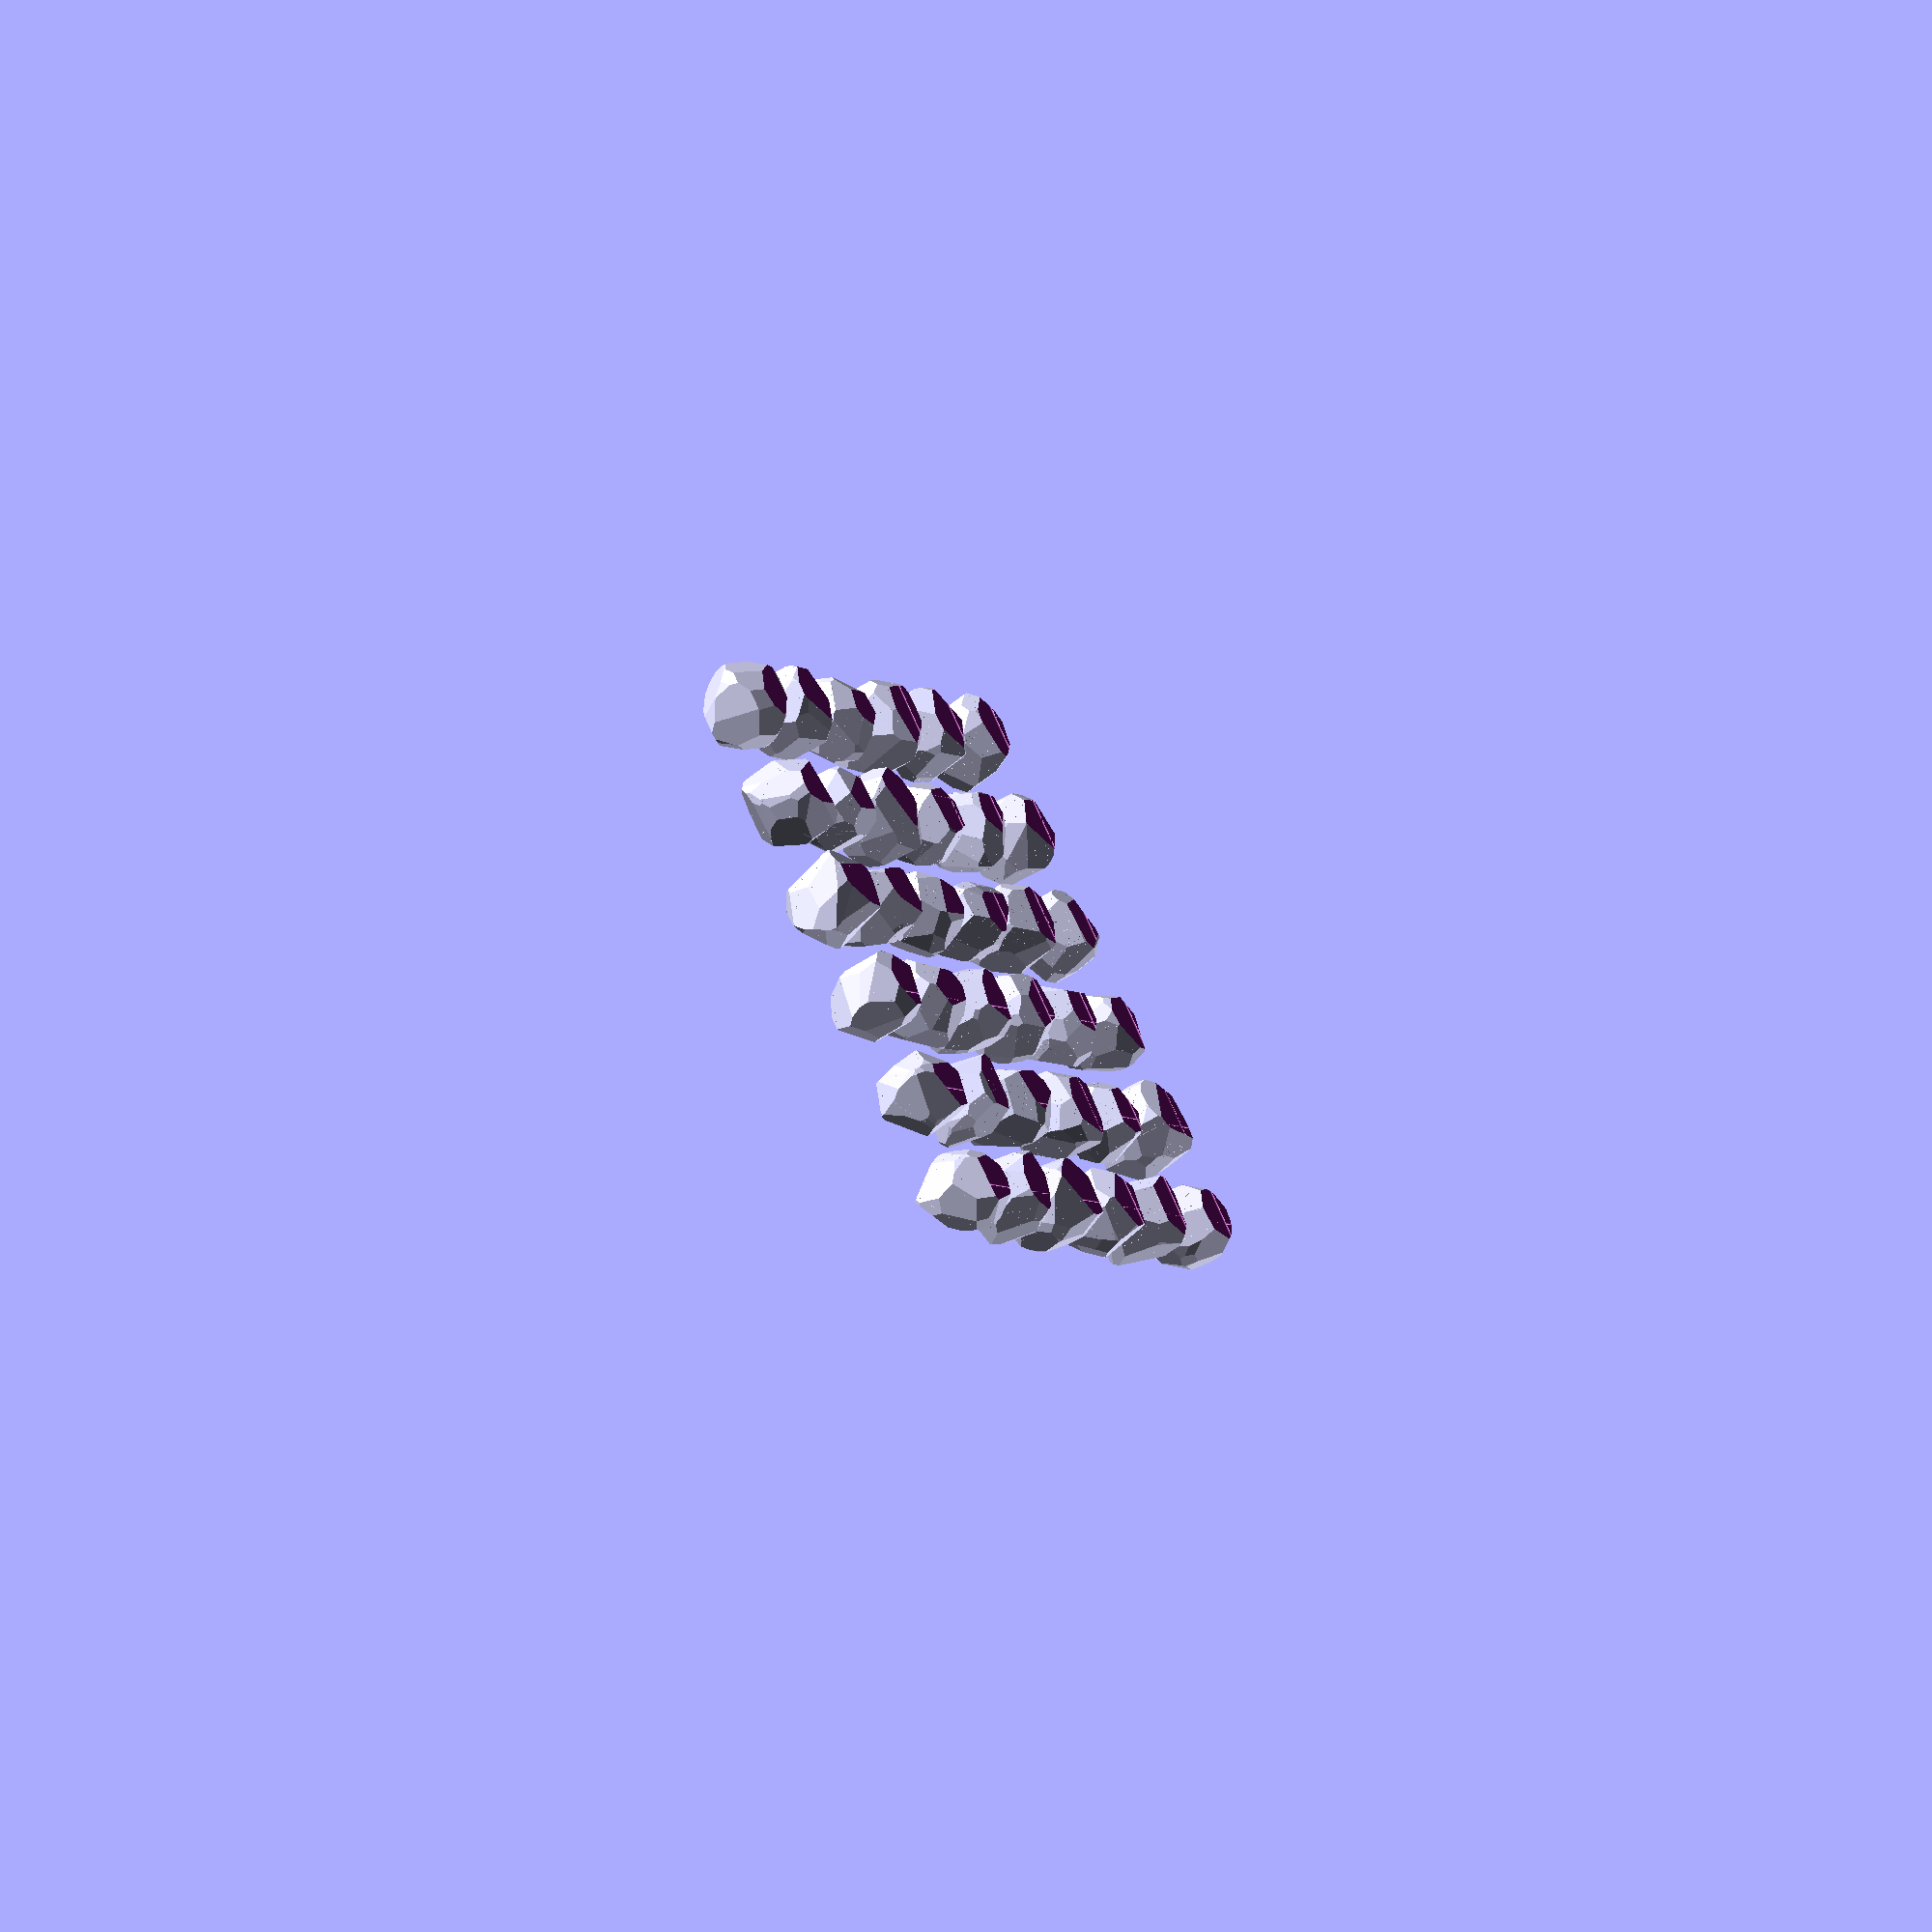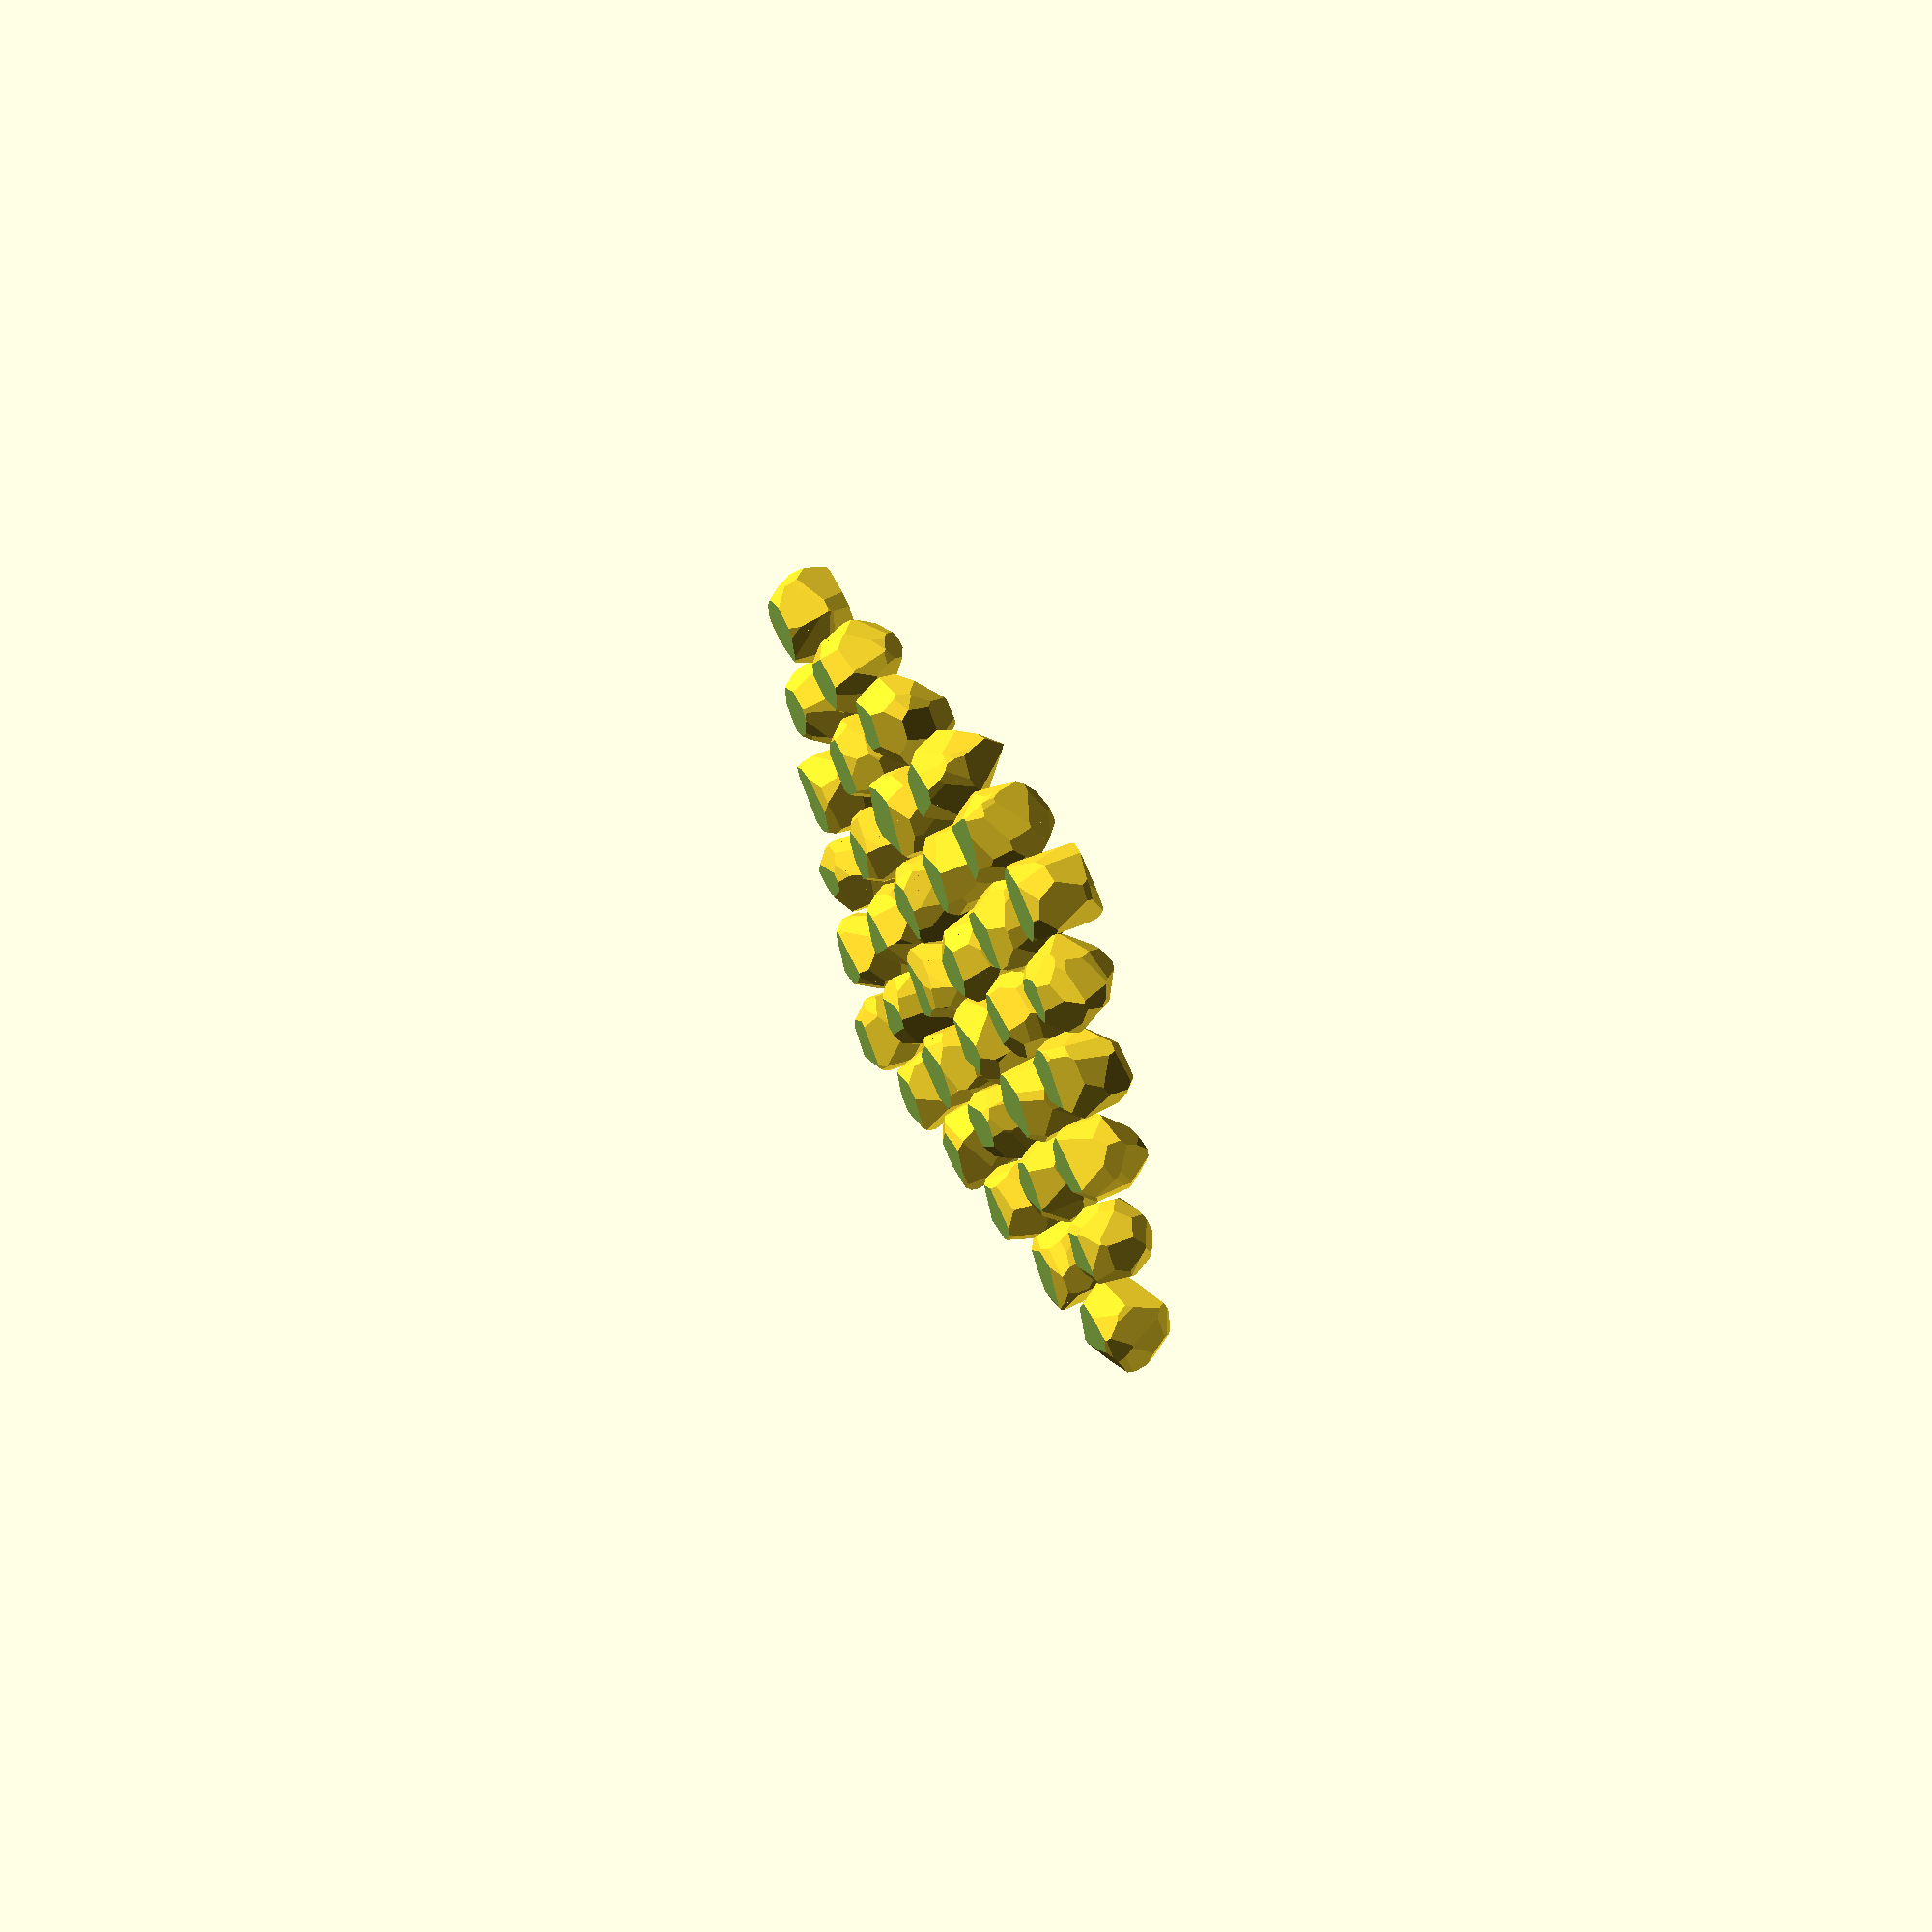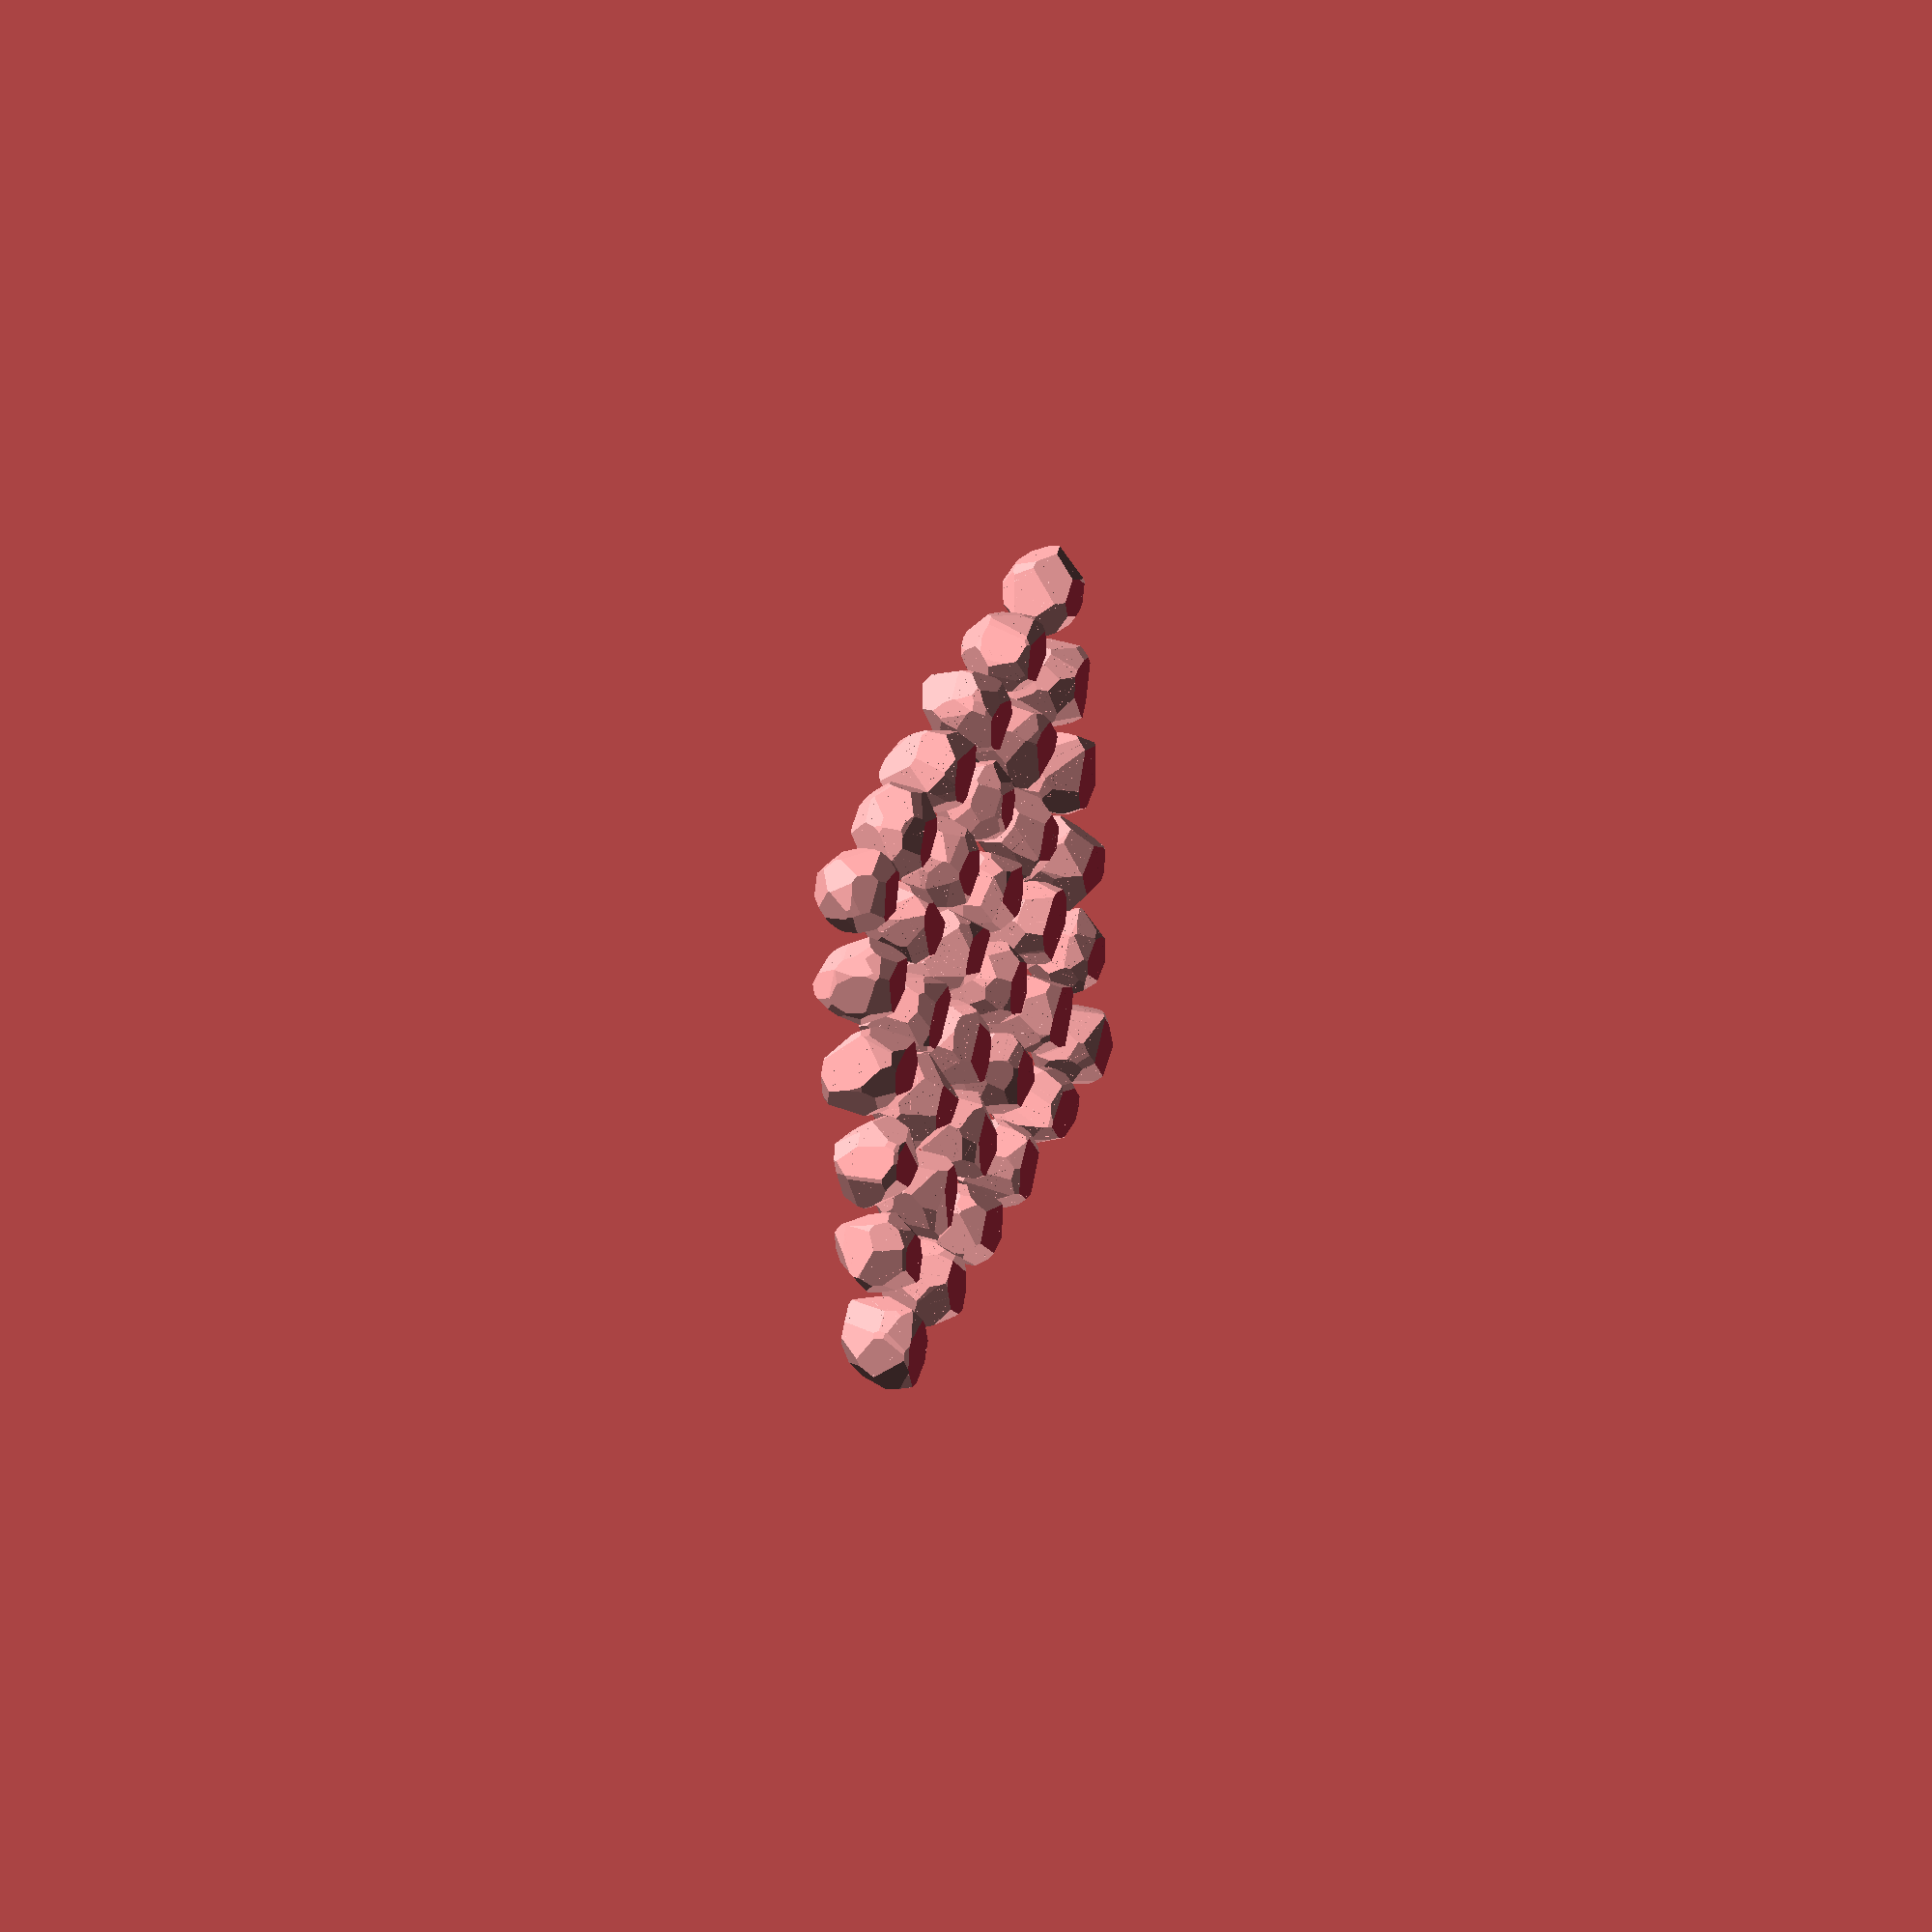
<openscad>
/* [Size] */

// AEmber mean radius
aemberRadius = 8; // [3:50]

/* [Grid Render] */

// Number of lines to render
lines = 6;

// Number of columns to render
columns = 6;

/* [Advanced] */

// Number of primitives to intersect
primitives = 20; // [3:50]

/* [Hidden] */

for(i=[0:lines - 1]) {
  for(j=[0:columns - 1]) {
    translate([aemberRadius * 2*i, aemberRadius * 2*j, 0]) difference(){
      intersection() {
        y=rands(aemberRadius * 4/3,aemberRadius * 2, primitives);
        z=rands(aemberRadius * 4/3,aemberRadius * 2, primitives);

        xr=rands(0,360,primitives);
        yr=rands(0,360,primitives);
        zr=rands(0,360,primitives);
        
        intersection_for(n = [0: primitives - 1]) {
          rotate([xr[n], yr[n], zr[n]]) cube([100, y[n], z[n]], center = true);
        }
        translate([0,0,0]) cube([100, 100, aemberRadius * 3], center = true);
      }
      translate([-50,-50,-aemberRadius * 2 + 1]) cube([100, 100, (aemberRadius * 2 - 1)*2/3]);
    }
  }
}
</openscad>
<views>
elev=54.7 azim=44.9 roll=124.7 proj=o view=edges
elev=304.6 azim=198.2 roll=243.1 proj=p view=wireframe
elev=333.8 azim=8.6 roll=109.9 proj=o view=wireframe
</views>
